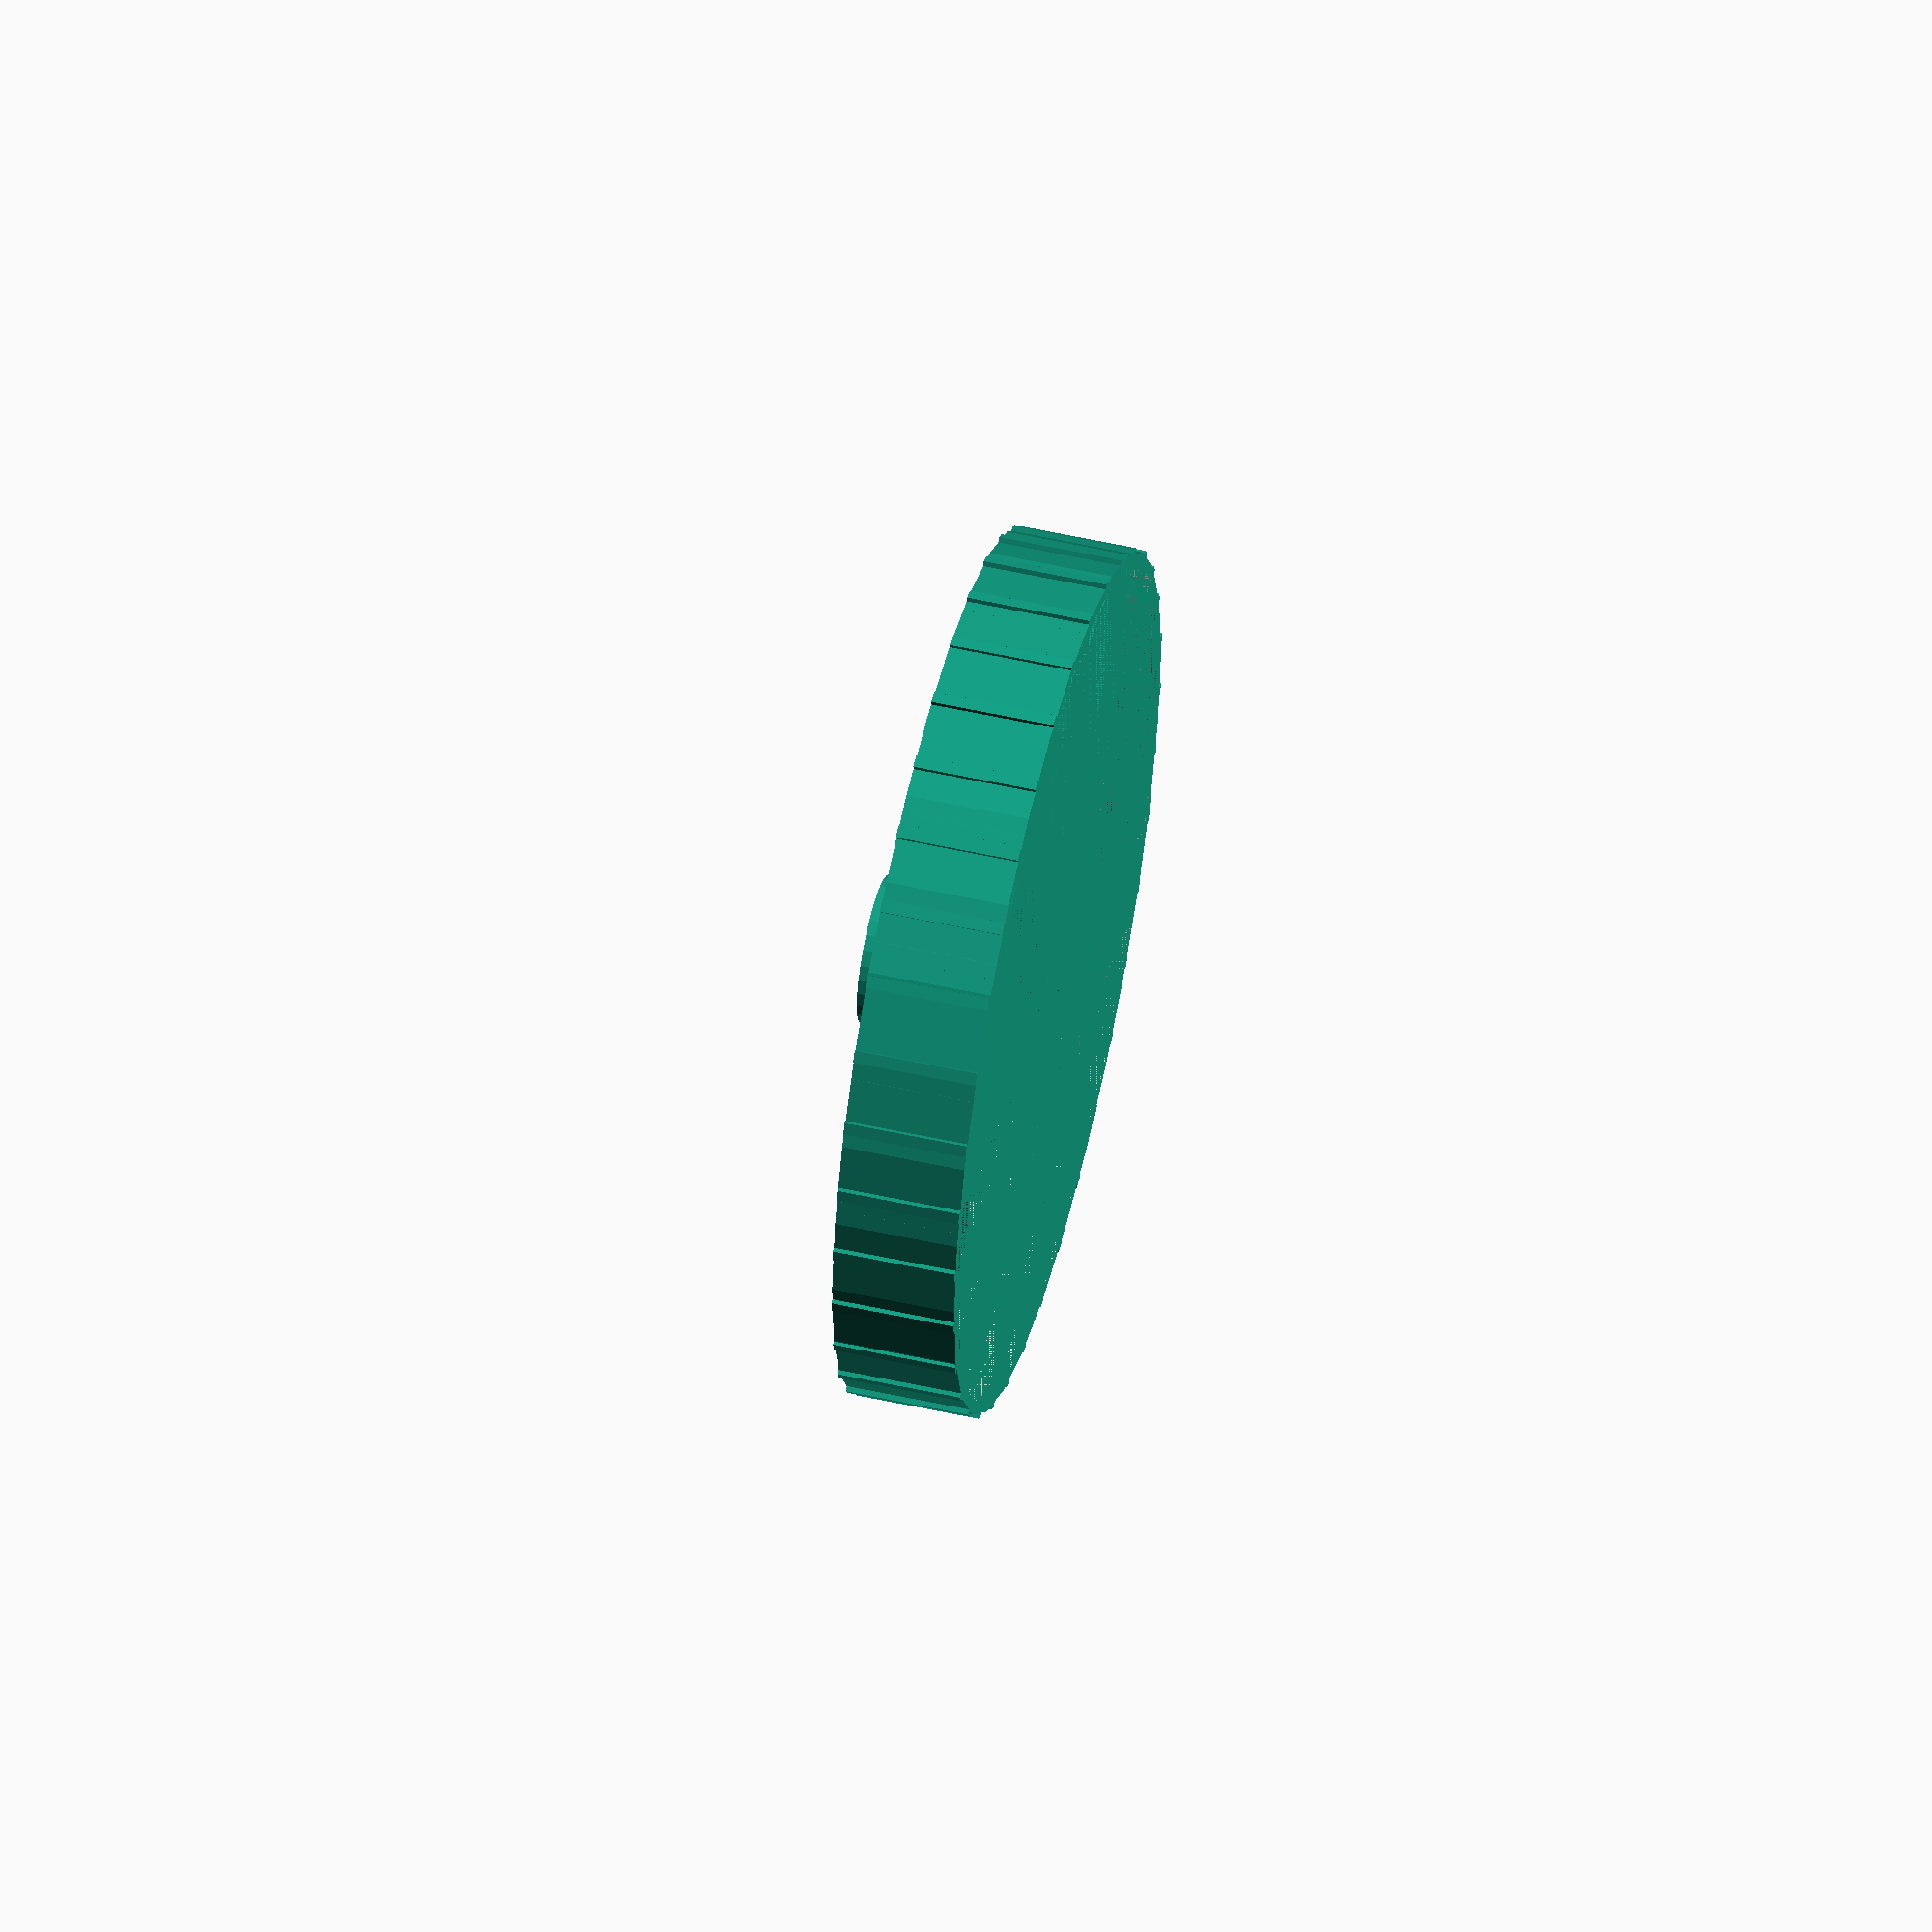
<openscad>
/*
    Parametric airless tire
    by Travis Howse <tjhowse@gmail.com>
    alex-0xFF <https://github.com/alex-0xFF>
    2012-2020    License, GPL v2 or later
*/

dia_in = 8;
dia_out = 70;
spoke_count = 20;
spoke_thickness = 0.5;
tread_thickness = 1;
hub_thickness = 2;
hub_indent = 5;
height = 10;
$fn = 30;
spoke_dia = (dia_in/2) + hub_thickness + (dia_out/2) - tread_thickness+spoke_thickness;
grip_density = 0.1 ; //0..1 Set to 0 for no grip.
grip_height = 0.5;
grip_depth = 1;
pi = 3.1415926;
zff = 0.001;

//Set to 1 for a double spiral.
// Note: single-wall spokes probably won't work with double spirals, as the
// first layer of the upper spiral would bridge in a straight line, rather
// than a curve. Successive layers probably wouldn't recover.
double_spiral = 0;

module wheel()
{
    //rim
    difference()
    {
        cylinder(r=dia_out/2,h=height);
        cylinder(r=(dia_out/2)-tread_thickness,h=height);
    }

    //hub
    difference()
    {
        cylinder(r=(dia_in/2)+hub_thickness,h=height+hub_indent);
        cylinder(r=dia_in/2,h=height+hub_indent);
    }

    for (i = [0:spoke_count-1])
    {
        if (double_spiral)
        {
            rotate([0,0,i * (360/spoke_count)]) {
                translate([(spoke_dia/2)-(dia_in/2)-hub_thickness,0,(height/2)+zff]) spoke();
            }
            rotate([180,0,i * (360/spoke_count)]) {
                translate([(spoke_dia/2)-(dia_in/2)-hub_thickness,0,-height/2]) spoke();
            }
        } else {
            rotate([0,0,i * (360/spoke_count)]) {
                translate([(spoke_dia/2)-(dia_in/2)-hub_thickness,0,0]) spoke();
            }
        }
    }

    if (grip_density != 0)
    {
        for (i = [0:(360*grip_density)])
        {
            rotate([0,0,i*(360/(360*grip_density))]) {
                translate([dia_out/2-grip_height/2,0,0]) cube([grip_height,grip_depth,height]);
            }
        }
    }
}

module spoke()
{
    intersection()
    {
        difference()
        {
            cylinder(r=spoke_dia/2,h=height);
            cylinder(r=(spoke_dia/2)-spoke_thickness,h=height);
        }
        if (double_spiral)
        {
            translate([-spoke_dia/2,-spoke_dia,0]) cube([spoke_dia,spoke_dia,height/2]);
        } else {
            translate([-spoke_dia/2,-spoke_dia,0]) cube([spoke_dia,spoke_dia,height]);
        }
    }
}

wheel();

</openscad>
<views>
elev=307.9 azim=262.3 roll=103.6 proj=o view=solid
</views>
